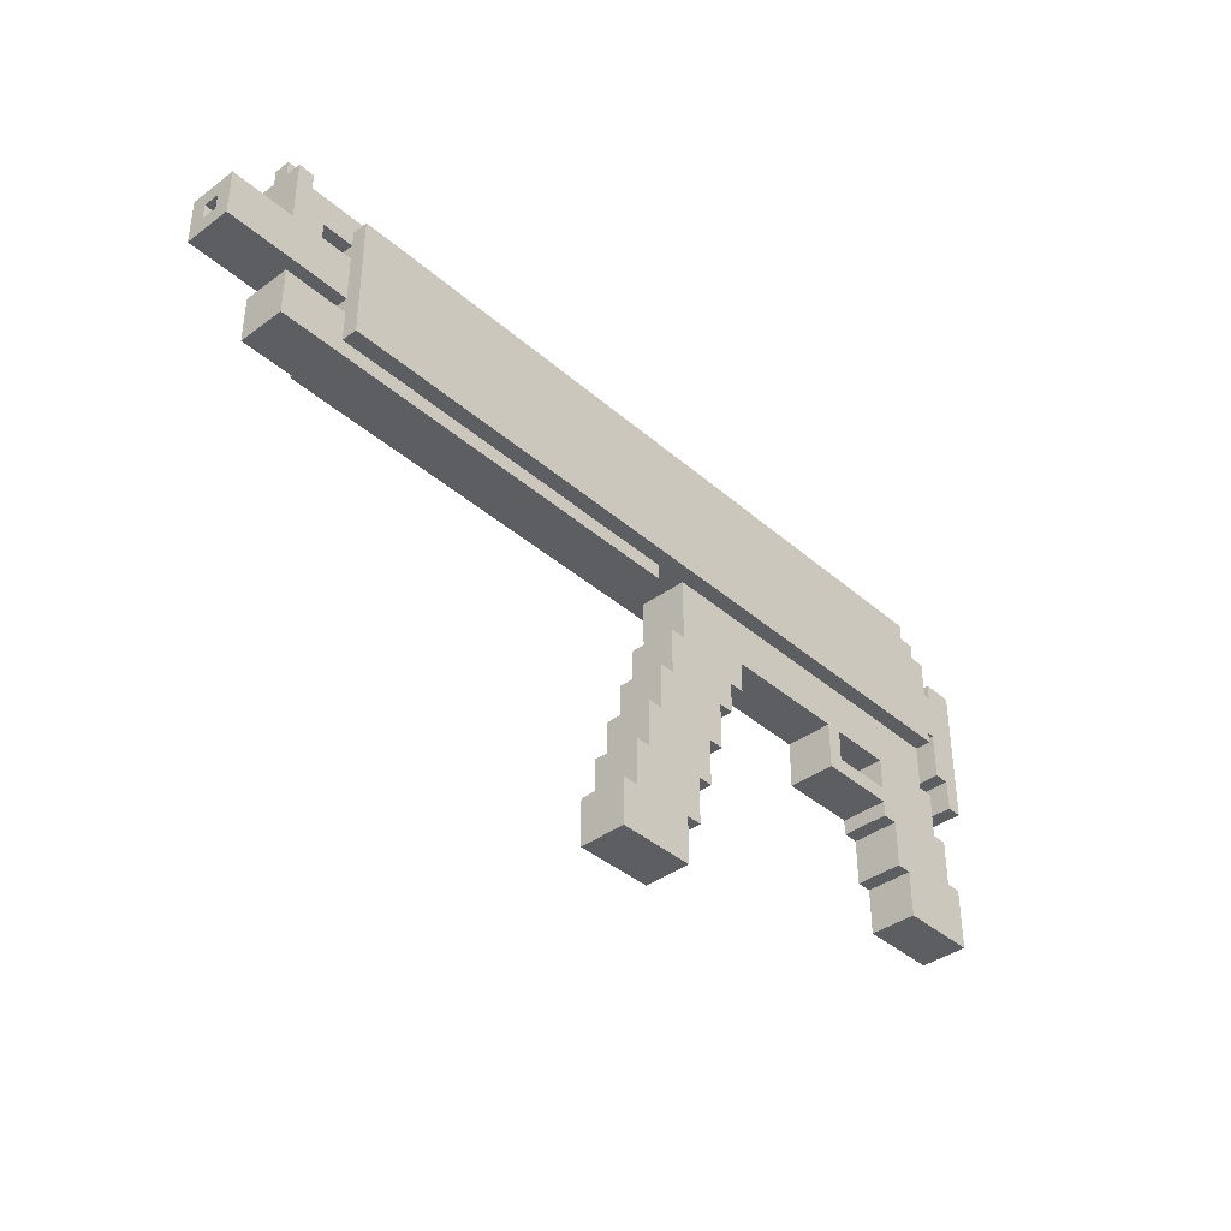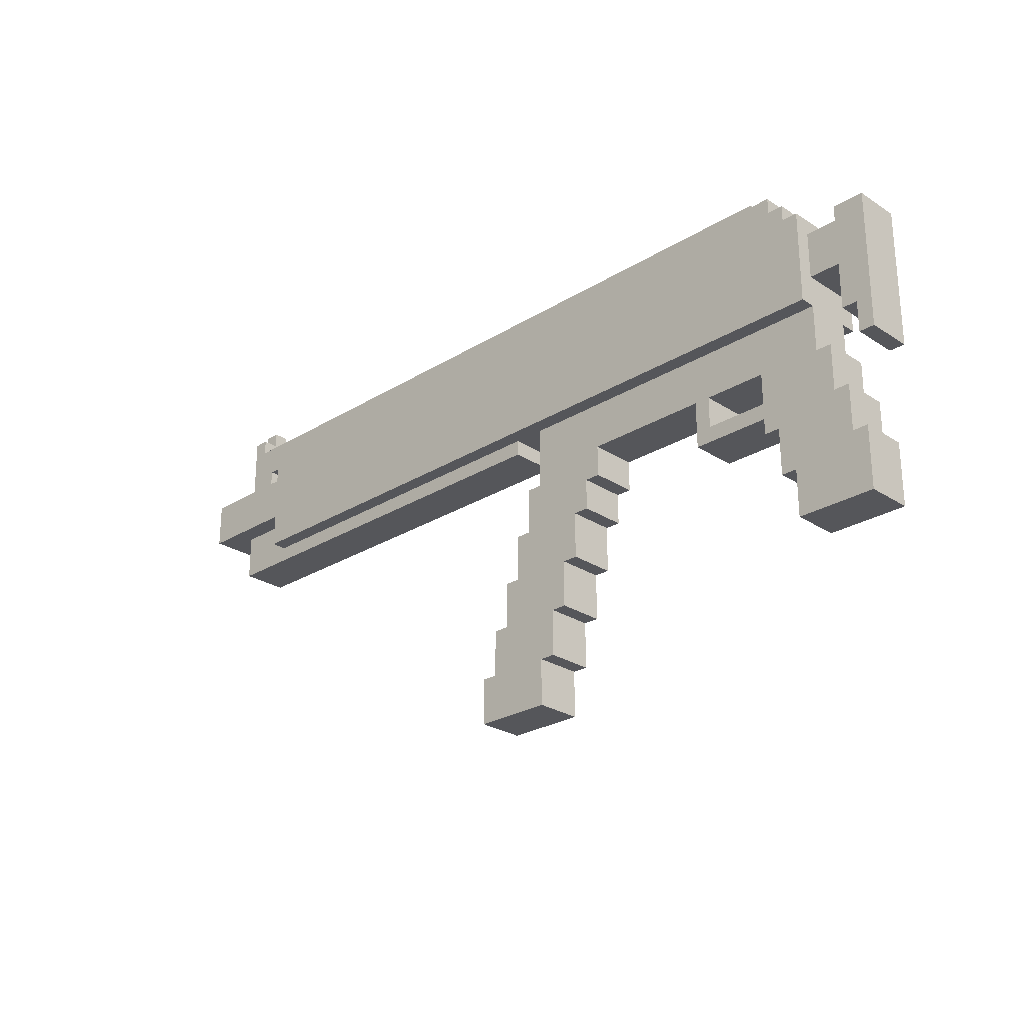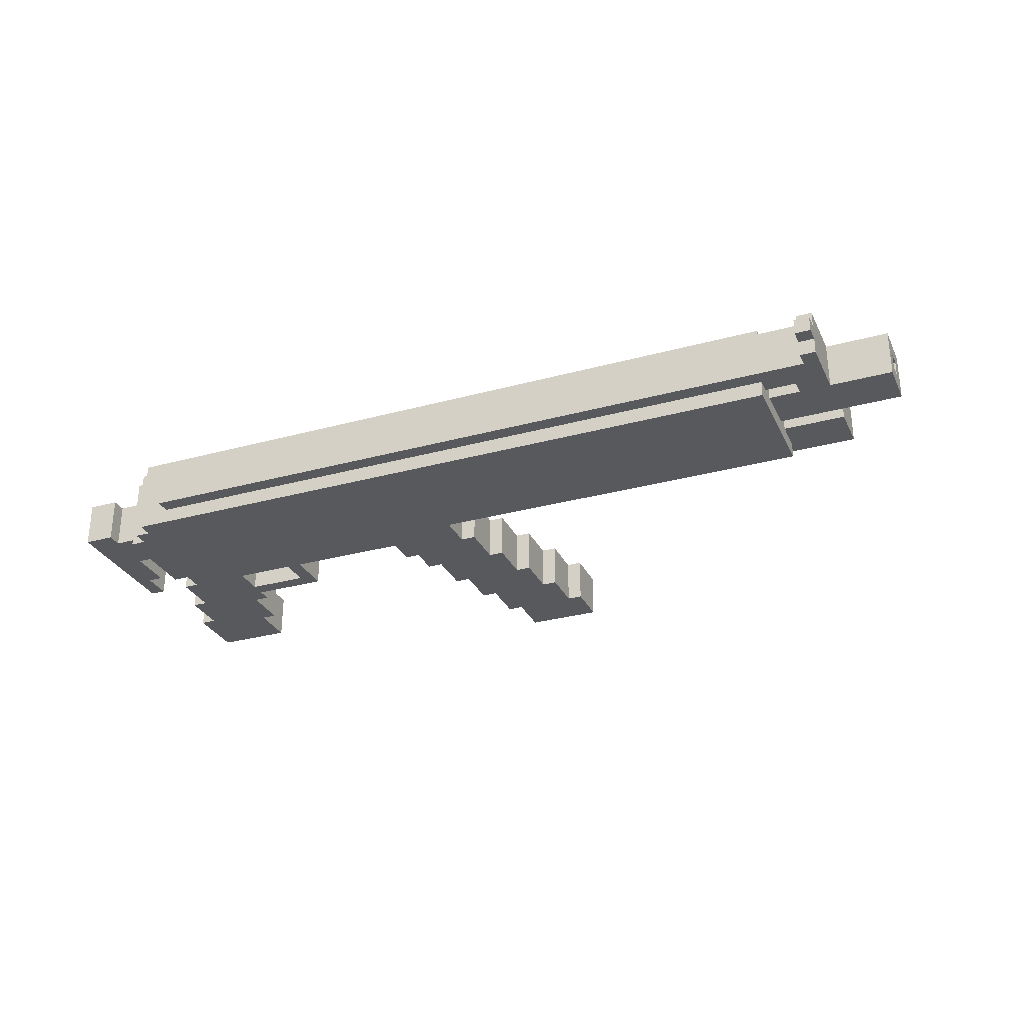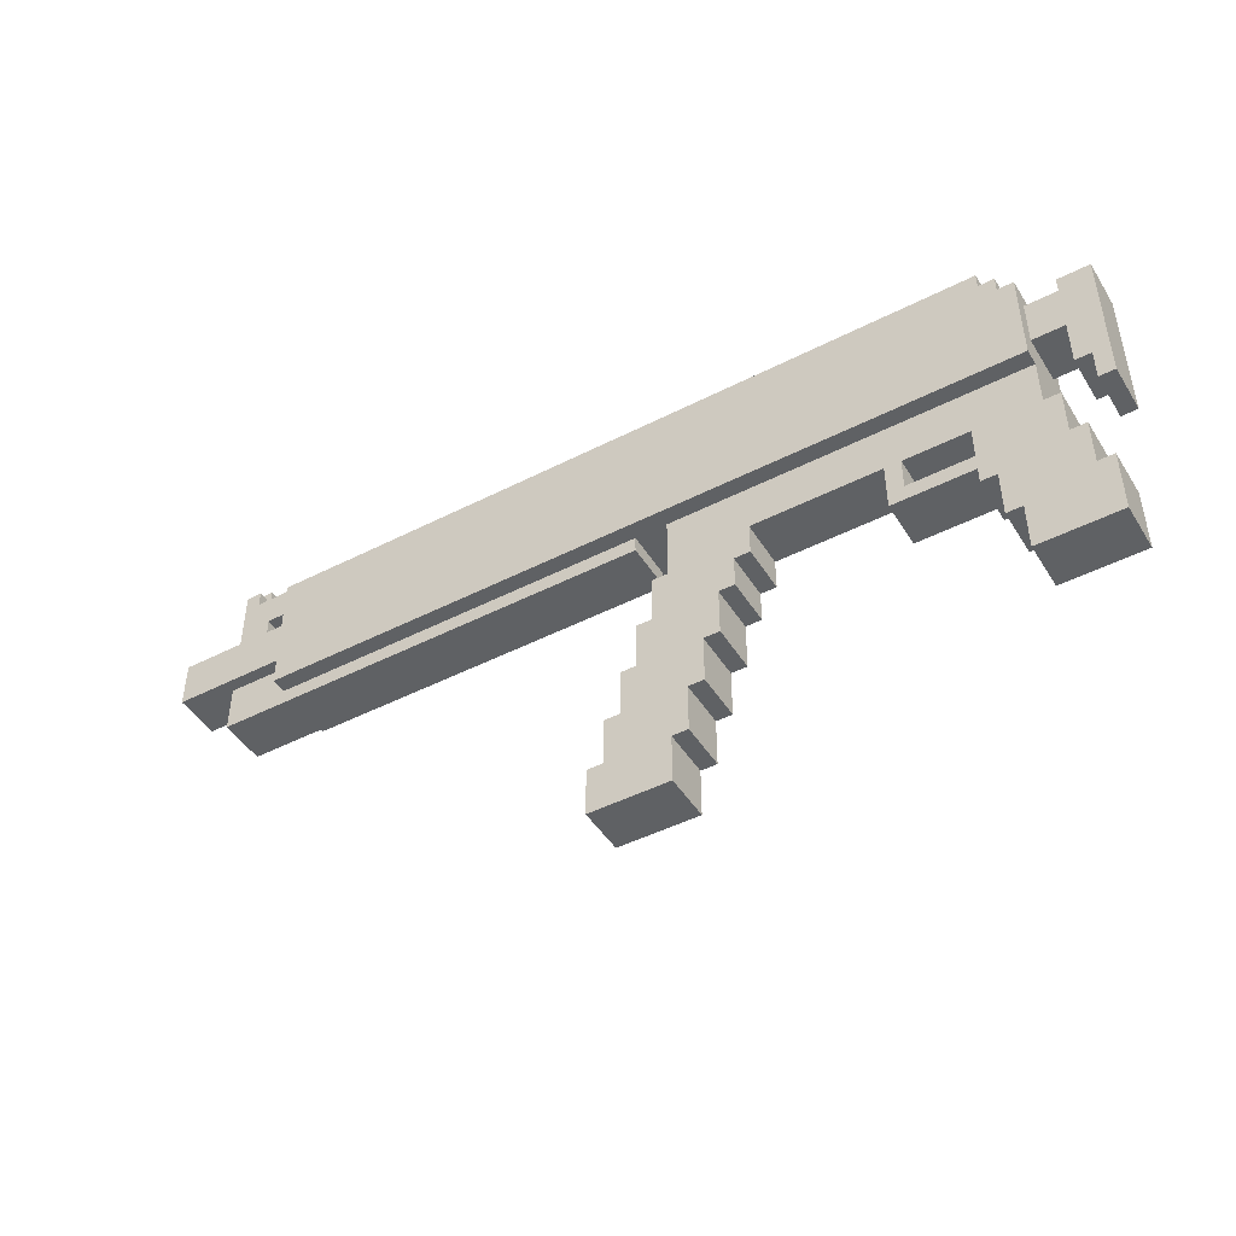
<metadata>
{"format":"obj","ext":"obj","renderer":"f3d","projection":"perspective","resolution":1024,"background":"white","views":[{"elev":-38.9,"azim":-47.4,"up":"+Y"},{"elev":-26.0,"azim":44.3,"up":"+Y"},{"elev":-29.8,"azim":-158.1,"up":"+Z"},{"elev":-46.1,"azim":30.4,"up":"+Y"}]}
</metadata>
<code>
g mp5
v -28 22 1
v -28 22 -2
v -28 23 -0
v -28 23 -1
v -28 24 -0
v -28 24 -1
v -28 25 1
v -28 25 -2
v -25 23 -0
v -25 23 -1
v -25 24 -0
v -25 24 -1
v -24 18 1
v -24 18 -2
v -24 21 1
v -24 21 -2
v -24 25 1
v -24 25 -2
v -24 29 1
v -24 29 -0
v -24 29 -1
v -24 29 -2
v -24 30 -0
v -24 30 -1
v -20 19 2
v -20 19 1
v -20 19 -2
v -20 19 -3
v -20 21 1
v -20 21 -2
v -20 22 1
v -20 22 -2
v -20 25 1
v -20 25 -2
v -20 26 1
v -20 26 -2
v -20 27 2
v -20 27 1
v -20 27 -2
v -20 27 -3
v 1 0 1
v 1 0 -2
v 1 3 1
v 1 3 -2
v 2 3 1
v 2 3 -2
v 2 6 1
v 2 6 -2
v 3 6 1
v 3 6 -2
v 3 9 1
v 3 9 -2
v 4 9 1
v 4 9 -2
v 4 12 1
v 4 12 -2
v 5 12 1
v 5 12 -2
v 5 15 1
v 5 15 -2
v 6 15 1
v 6 15 -2
v 6 19 1
v 6 19 -2
v 19 13 1
v 19 13 -2
v 19 16 1
v 19 16 -2
v 24 12 1
v 24 12 -2
v 24 13 1
v 24 13 -2
v 24 14 1
v 24 14 -2
v 24 16 1
v 24 16 -2
v 25 9 1
v 25 9 -2
v 25 12 1
v 25 12 -2
v 26 6 1
v 26 6 -2
v 26 9 1
v 26 9 -2
v 30 18 1
v 30 18 -2
v 30 21 1
v 30 21 -2
v 30 24 1
v 30 24 -2
v 30 25 1
v 30 25 -2
v 31 16 1
v 31 16 -2
v 31 18 1
v 31 18 -2
v -23 28 1
v -23 28 -2
v -23 29 1
v -23 29 -0
v -23 29 -1
v -23 29 -2
v -23 30 -0
v -23 30 -1
v -22 25 1
v -22 25 -2
v -22 26 1
v -22 26 -2
v 4 18 1
v 4 18 -2
v 4 19 1
v 4 19 -2
v 6 0 1
v 6 0 -2
v 6 3 1
v 6 3 -2
v 7 3 1
v 7 3 -2
v 7 6 1
v 7 6 -2
v 8 6 1
v 8 6 -2
v 8 9 1
v 8 9 -2
v 9 9 1
v 9 9 -2
v 9 12 1
v 9 12 -2
v 10 12 1
v 10 12 -2
v 10 14 1
v 10 14 -2
v 11 14 1
v 11 14 -2
v 11 16 1
v 11 16 -2
v 20 14 1
v 20 14 -2
v 20 16 1
v 20 16 -1
v 20 16 -2
v 24 27 1
v 24 27 -2
v 24 28 1
v 24 28 -2
v 26 26 2
v 26 26 -3
v 26 27 2
v 26 27 -3
v 27 25 2
v 27 25 -3
v 27 26 2
v 27 26 -3
v 28 16 1
v 28 16 -2
v 28 19 2
v 28 19 1
v 28 19 -2
v 28 19 -3
v 28 21 1
v 28 21 -2
v 28 24 1
v 28 24 -2
v 28 25 2
v 28 25 -3
v 29 13 1
v 29 13 -2
v 29 16 1
v 29 16 -2
v 30 10 1
v 30 10 -2
v 30 13 1
v 30 13 -2
v 31 6 1
v 31 6 -2
v 31 10 1
v 31 10 -2
v 32 16 1
v 32 16 -2
v 32 25 1
v 32 25 -2
v -20 19 2
v -20 27 2
v -17 23 2
v -17 25 2
v 3 23 2
v 3 25 2
v 26 26 2
v 26 27 2
v 27 25 2
v 27 26 2
v 28 19 2
v 28 25 2
v -28 22 1
v -28 25 1
v -24 18 1
v -24 21 1
v -24 25 1
v -24 29 1
v -23 28 1
v -23 29 1
v -22 25 1
v -22 26 1
v -20 19 1
v -20 21 1
v -20 22 1
v -20 25 1
v -20 26 1
v -20 27 1
v 1 0 1
v 1 3 1
v 2 3 1
v 2 6 1
v 3 6 1
v 3 9 1
v 4 9 1
v 4 12 1
v 4 18 1
v 4 19 1
v 5 12 1
v 5 15 1
v 6 0 1
v 6 3 1
v 6 15 1
v 6 19 1
v 7 3 1
v 7 6 1
v 7 17 1
v 7 19 1
v 8 6 1
v 8 9 1
v 9 9 1
v 9 12 1
v 9 16 1
v 9 17 1
v 10 12 1
v 10 14 1
v 10 16 1
v 10 19 1
v 11 14 1
v 11 16 1
v 19 13 1
v 19 16 1
v 20 14 1
v 20 16 1
v 24 12 1
v 24 13 1
v 24 14 1
v 24 16 1
v 24 27 1
v 24 28 1
v 25 9 1
v 25 12 1
v 26 6 1
v 26 9 1
v 28 16 1
v 28 19 1
v 28 21 1
v 28 24 1
v 29 13 1
v 29 16 1
v 30 10 1
v 30 13 1
v 30 18 1
v 30 21 1
v 30 24 1
v 30 25 1
v 31 6 1
v 31 10 1
v 31 16 1
v 31 18 1
v 32 16 1
v 32 25 1
v -24 29 -0
v -24 30 -0
v -23 29 -0
v -23 30 -0
v -28 23 -1
v -28 24 -1
v -25 23 -1
v -25 24 -1
v -28 23 -0
v -28 24 -0
v -25 23 -0
v -25 24 -0
v -24 29 -1
v -24 30 -1
v -23 29 -1
v -23 30 -1
v -28 22 -2
v -28 25 -2
v -24 18 -2
v -24 21 -2
v -24 25 -2
v -24 29 -2
v -23 28 -2
v -23 29 -2
v -22 25 -2
v -22 26 -2
v -20 19 -2
v -20 21 -2
v -20 22 -2
v -20 25 -2
v -20 26 -2
v -20 27 -2
v 1 0 -2
v 1 3 -2
v 2 3 -2
v 2 6 -2
v 3 6 -2
v 3 9 -2
v 4 9 -2
v 4 12 -2
v 4 18 -2
v 4 19 -2
v 5 12 -2
v 5 15 -2
v 6 0 -2
v 6 3 -2
v 6 15 -2
v 6 19 -2
v 7 3 -2
v 7 6 -2
v 7 17 -2
v 7 19 -2
v 8 6 -2
v 8 9 -2
v 9 9 -2
v 9 12 -2
v 9 16 -2
v 9 17 -2
v 10 12 -2
v 10 14 -2
v 10 16 -2
v 10 19 -2
v 11 14 -2
v 11 16 -2
v 15 17 -2
v 15 19 -2
v 19 13 -2
v 19 16 -2
v 19 17 -2
v 19 18 -2
v 20 14 -2
v 20 16 -2
v 21 16 -2
v 21 17 -2
v 24 12 -2
v 24 13 -2
v 24 14 -2
v 24 16 -2
v 24 18 -2
v 24 19 -2
v 24 27 -2
v 24 28 -2
v 25 9 -2
v 25 12 -2
v 26 6 -2
v 26 9 -2
v 28 16 -2
v 28 19 -2
v 28 21 -2
v 28 24 -2
v 29 13 -2
v 29 16 -2
v 30 10 -2
v 30 13 -2
v 30 18 -2
v 30 21 -2
v 30 24 -2
v 30 25 -2
v 31 6 -2
v 31 10 -2
v 31 16 -2
v 31 18 -2
v 32 16 -2
v 32 25 -2
v -20 19 -3
v -20 27 -3
v -17 23 -3
v -17 25 -3
v 3 23 -3
v 3 25 -3
v 26 26 -3
v 26 27 -3
v 27 25 -3
v 27 26 -3
v 28 19 -3
v 28 25 -3
v 1 0 1
v 6 0 1
v 1 0 -2
v 6 0 -2
v 6 3 1
v 7 3 1
v 6 3 -2
v 7 3 -2
v 7 6 1
v 8 6 1
v 26 6 1
v 31 6 1
v 7 6 -2
v 8 6 -2
v 26 6 -2
v 31 6 -2
v 8 9 1
v 9 9 1
v 25 9 1
v 26 9 1
v 8 9 -2
v 9 9 -2
v 25 9 -2
v 26 9 -2
v 9 12 1
v 10 12 1
v 24 12 1
v 25 12 1
v 9 12 -2
v 10 12 -2
v 24 12 -2
v 25 12 -2
v 19 13 1
v 24 13 1
v 19 13 -2
v 24 13 -2
v 10 14 1
v 11 14 1
v 10 14 -2
v 11 14 -2
v 11 16 1
v 19 16 1
v 20 16 1
v 24 16 1
v 31 16 1
v 32 16 1
v 20 16 -1
v 21 16 -1
v 11 16 -2
v 19 16 -2
v 20 16 -2
v 21 16 -2
v 24 16 -2
v 31 16 -2
v 32 16 -2
v -24 18 1
v 4 18 1
v 30 18 1
v 31 18 1
v -24 18 -2
v 4 18 -2
v 30 18 -2
v 31 18 -2
v -20 19 2
v 28 19 2
v -20 19 1
v 4 19 1
v 6 19 1
v 7 19 1
v 10 19 1
v 28 19 1
v -20 19 -2
v 4 19 -2
v 6 19 -2
v 7 19 -2
v 10 19 -2
v 15 19 -2
v 24 19 -2
v 28 19 -2
v -20 19 -3
v 28 19 -3
v 28 21 1
v 30 21 1
v 28 21 -2
v 30 21 -2
v -28 22 1
v -20 22 1
v -28 22 -2
v -20 22 -2
v -28 24 -0
v -25 24 -0
v -28 24 -1
v -25 24 -1
v -22 26 1
v -20 26 1
v -22 26 -2
v -20 26 -2
v 1 3 1
v 2 3 1
v 1 3 -2
v 2 3 -2
v 2 6 1
v 3 6 1
v 2 6 -2
v 3 6 -2
v 3 9 1
v 4 9 1
v 3 9 -2
v 4 9 -2
v 30 10 1
v 31 10 1
v 30 10 -2
v 31 10 -2
v 4 12 1
v 5 12 1
v 4 12 -2
v 5 12 -2
v 29 13 1
v 30 13 1
v 29 13 -2
v 30 13 -2
v 20 14 1
v 24 14 1
v 20 14 -2
v 24 14 -2
v 5 15 1
v 6 15 1
v 5 15 -2
v 6 15 -2
v 28 16 1
v 29 16 1
v 28 16 -2
v 29 16 -2
v -24 21 1
v -20 21 1
v -24 21 -2
v -20 21 -2
v -28 23 -0
v -25 23 -0
v -28 23 -1
v -25 23 -1
v 28 24 1
v 30 24 1
v 28 24 -2
v 30 24 -2
v 27 25 2
v 28 25 2
v -28 25 1
v -24 25 1
v -22 25 1
v -20 25 1
v 30 25 1
v 32 25 1
v -28 25 -2
v -24 25 -2
v -22 25 -2
v -20 25 -2
v 30 25 -2
v 32 25 -2
v 27 25 -3
v 28 25 -3
v 26 26 2
v 27 26 2
v 26 26 -3
v 27 26 -3
v -20 27 2
v 26 27 2
v -20 27 1
v 24 27 1
v -20 27 -2
v 24 27 -2
v -20 27 -3
v 26 27 -3
v -23 28 1
v 24 28 1
v -23 28 -2
v 24 28 -2
v -24 29 1
v -23 29 1
v -24 29 -0
v -23 29 -0
v -24 29 -1
v -23 29 -1
v -24 29 -2
v -23 29 -2
v -24 30 -0
v -23 30 -0
v -24 30 -1
v -23 30 -1
f 3 2 1
f 4 2 3
f 5 3 1
f 6 2 4
f 7 5 1
f 7 6 5
f 8 2 6
f 8 6 7
f 11 10 9
f 12 10 11
f 15 14 13
f 16 14 15
f 19 18 17
f 20 18 19
f 21 18 20
f 22 18 21
f 23 21 20
f 24 21 23
f 29 26 25
f 30 28 27
f 31 29 25
f 31 30 29
f 32 28 30
f 32 30 31
f 33 31 25
f 34 28 32
f 35 33 25
f 35 34 33
f 36 28 34
f 36 34 35
f 37 35 25
f 38 35 37
f 39 28 36
f 40 28 39
f 43 42 41
f 44 42 43
f 47 46 45
f 48 46 47
f 51 50 49
f 52 50 51
f 55 54 53
f 56 54 55
f 59 58 57
f 60 58 59
f 63 62 61
f 64 62 63
f 67 66 65
f 68 66 67
f 71 70 69
f 72 70 71
f 75 74 73
f 76 74 75
f 79 78 77
f 80 78 79
f 83 82 81
f 84 82 83
f 87 86 85
f 88 86 87
f 91 90 89
f 92 90 91
f 95 94 93
f 96 94 95
f 97 98 99
f 99 98 100
f 100 98 101
f 101 98 102
f 100 101 103
f 103 101 104
f 105 106 107
f 107 106 108
f 109 110 111
f 111 110 112
f 113 114 115
f 115 114 116
f 117 118 119
f 119 118 120
f 121 122 123
f 123 122 124
f 125 126 127
f 127 126 128
f 129 130 131
f 131 130 132
f 133 134 135
f 135 134 136
f 137 138 139
f 139 138 140
f 140 138 141
f 142 143 144
f 144 143 145
f 146 147 148
f 148 147 149
f 150 151 152
f 152 151 153
f 154 155 157
f 157 155 158
f 156 157 160
f 158 159 160
f 157 158 160
f 160 159 161
f 156 160 162
f 161 159 163
f 156 162 164
f 162 163 164
f 163 159 165
f 164 163 165
f 166 167 168
f 168 167 169
f 170 171 172
f 172 171 173
f 174 175 176
f 176 175 177
f 178 179 180
f 180 179 181
f 184 183 182
f 185 183 184
f 186 184 182
f 186 185 184
f 187 183 185
f 187 185 186
f 188 187 186
f 188 183 187
f 189 183 188
f 190 188 186
f 191 188 190
f 192 186 182
f 192 190 186
f 193 190 192
f 198 195 194
f 200 199 198
f 201 199 200
f 202 198 194
f 202 200 198
f 203 200 202
f 204 197 196
f 205 197 204
f 206 202 194
f 207 202 206
f 208 200 203
f 209 200 208
f 212 211 210
f 214 213 212
f 216 215 214
f 218 204 196
f 219 204 218
f 220 217 216
f 222 212 210
f 222 221 220
f 222 220 216
f 222 214 212
f 222 216 214
f 223 221 222
f 224 221 223
f 226 225 224
f 226 224 223
f 227 225 226
f 228 225 227
f 229 225 228
f 230 228 227
f 231 228 230
f 232 228 231
f 233 228 232
f 234 228 233
f 235 229 228
f 235 228 234
f 236 234 233
f 237 234 236
f 238 235 234
f 238 234 237
f 239 229 235
f 239 235 238
f 240 238 237
f 240 239 238
f 241 239 240
f 243 239 241
f 244 243 242
f 245 239 243
f 245 243 244
f 247 244 242
f 248 244 247
f 249 239 245
f 250 200 209
f 251 200 250
f 253 249 248
f 253 247 246
f 253 248 247
f 255 253 252
f 256 239 249
f 256 255 254
f 256 253 255
f 256 249 253
f 257 239 256
f 260 256 254
f 261 256 260
f 262 260 254
f 263 260 262
f 265 259 258
f 266 259 265
f 268 262 254
f 269 262 268
f 271 267 266
f 271 266 265
f 271 265 264
f 272 271 270
f 273 267 271
f 273 271 272
f 276 275 274
f 277 275 276
f 280 279 278
f 281 279 280
f 282 283 284
f 284 283 285
f 286 287 288
f 288 287 289
f 290 291 294
f 294 295 296
f 296 295 297
f 290 294 298
f 294 296 298
f 298 296 299
f 292 293 300
f 300 293 301
f 290 298 302
f 302 298 303
f 299 296 304
f 304 296 305
f 306 307 308
f 308 309 310
f 310 311 312
f 292 300 314
f 314 300 315
f 312 313 316
f 306 308 318
f 316 317 318
f 312 316 318
f 308 310 318
f 310 312 318
f 318 317 319
f 319 317 320
f 320 321 322
f 319 320 322
f 322 321 323
f 323 321 324
f 324 321 325
f 323 324 326
f 326 324 327
f 327 324 328
f 328 324 329
f 329 324 330
f 324 325 331
f 330 324 331
f 329 330 332
f 332 330 333
f 330 331 334
f 333 330 334
f 331 325 335
f 334 331 335
f 333 334 336
f 334 335 336
f 336 335 337
f 337 335 338
f 338 335 339
f 337 338 341
f 338 339 342
f 341 338 342
f 342 339 343
f 340 341 344
f 341 342 345
f 344 341 345
f 345 342 346
f 342 343 347
f 346 342 347
f 340 344 349
f 349 344 350
f 346 347 351
f 343 339 352
f 347 343 352
f 351 347 352
f 352 339 353
f 305 296 354
f 354 296 355
f 352 353 357
f 351 352 357
f 348 349 357
f 349 350 357
f 350 351 357
f 356 357 359
f 357 353 360
f 358 359 360
f 359 357 360
f 360 353 361
f 358 360 364
f 364 360 365
f 358 364 366
f 366 364 367
f 362 363 369
f 369 363 370
f 358 366 372
f 372 366 373
f 370 371 375
f 369 370 375
f 368 369 375
f 374 375 376
f 375 371 377
f 376 375 377
f 378 379 380
f 380 379 381
f 378 380 382
f 380 381 382
f 381 379 383
f 382 381 383
f 382 383 384
f 383 379 384
f 384 379 385
f 382 384 386
f 386 384 387
f 378 382 388
f 382 386 388
f 388 386 389
f 392 391 390
f 393 391 392
f 396 395 394
f 397 395 396
f 402 399 398
f 403 399 402
f 404 401 400
f 405 401 404
f 410 407 406
f 411 407 410
f 412 409 408
f 413 409 412
f 418 415 414
f 419 415 418
f 420 417 416
f 421 417 420
f 424 423 422
f 425 423 424
f 428 427 426
f 429 427 428
f 436 433 432
f 437 433 436
f 438 431 430
f 439 431 438
f 440 437 436
f 441 433 437
f 441 437 440
f 442 433 441
f 443 435 434
f 444 435 443
f 449 446 445
f 450 446 449
f 451 448 447
f 452 448 451
f 455 454 453
f 456 454 455
f 457 454 456
f 458 454 457
f 459 454 458
f 460 454 459
f 462 457 456
f 463 457 462
f 469 462 461
f 469 468 467
f 469 467 466
f 469 466 465
f 469 465 464
f 469 464 463
f 469 463 462
f 470 468 469
f 473 472 471
f 474 472 473
f 477 476 475
f 478 476 477
f 481 480 479
f 482 480 481
f 485 484 483
f 486 484 485
f 487 488 489
f 489 488 490
f 491 492 493
f 493 492 494
f 495 496 497
f 497 496 498
f 499 500 501
f 501 500 502
f 503 504 505
f 505 504 506
f 507 508 509
f 509 508 510
f 511 512 513
f 513 512 514
f 515 516 517
f 517 516 518
f 519 520 521
f 521 520 522
f 523 524 525
f 525 524 526
f 527 528 529
f 529 528 530
f 531 532 533
f 533 532 534
f 537 538 543
f 543 538 544
f 539 540 545
f 545 540 546
f 541 542 547
f 547 542 548
f 535 536 549
f 549 536 550
f 551 552 553
f 553 552 554
f 555 556 557
f 557 556 558
f 558 556 560
f 559 560 561
f 560 556 562
f 561 560 562
f 563 564 565
f 565 564 566
f 567 568 569
f 569 568 570
f 571 572 573
f 573 572 574
f 575 576 577
f 577 576 578

</code>
